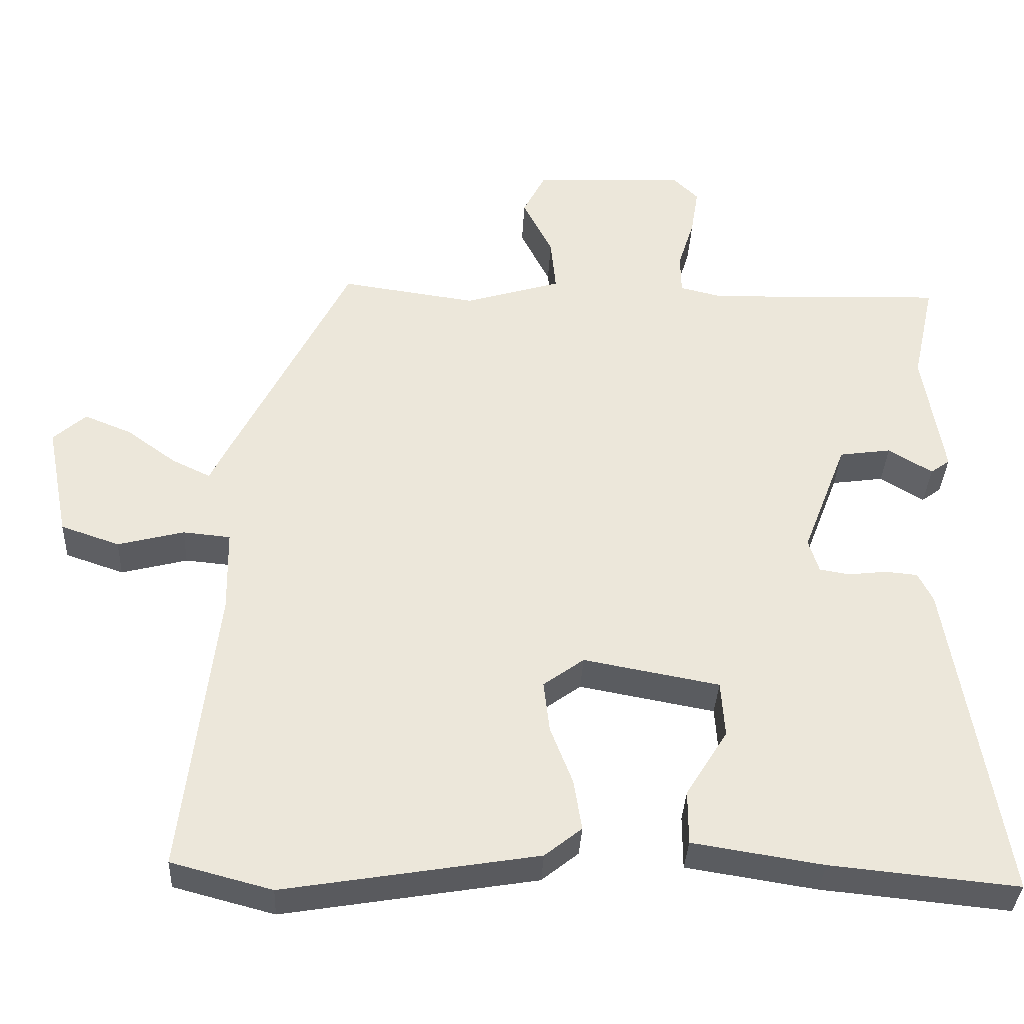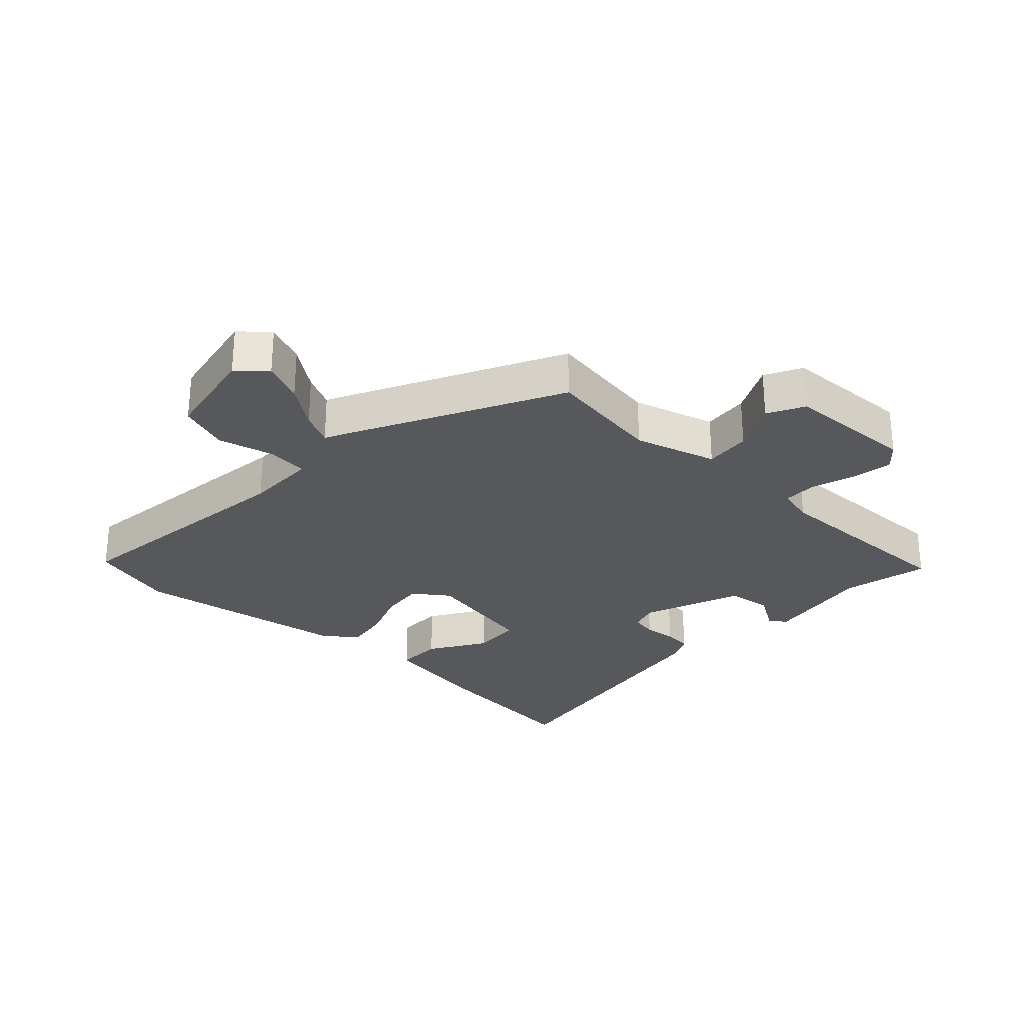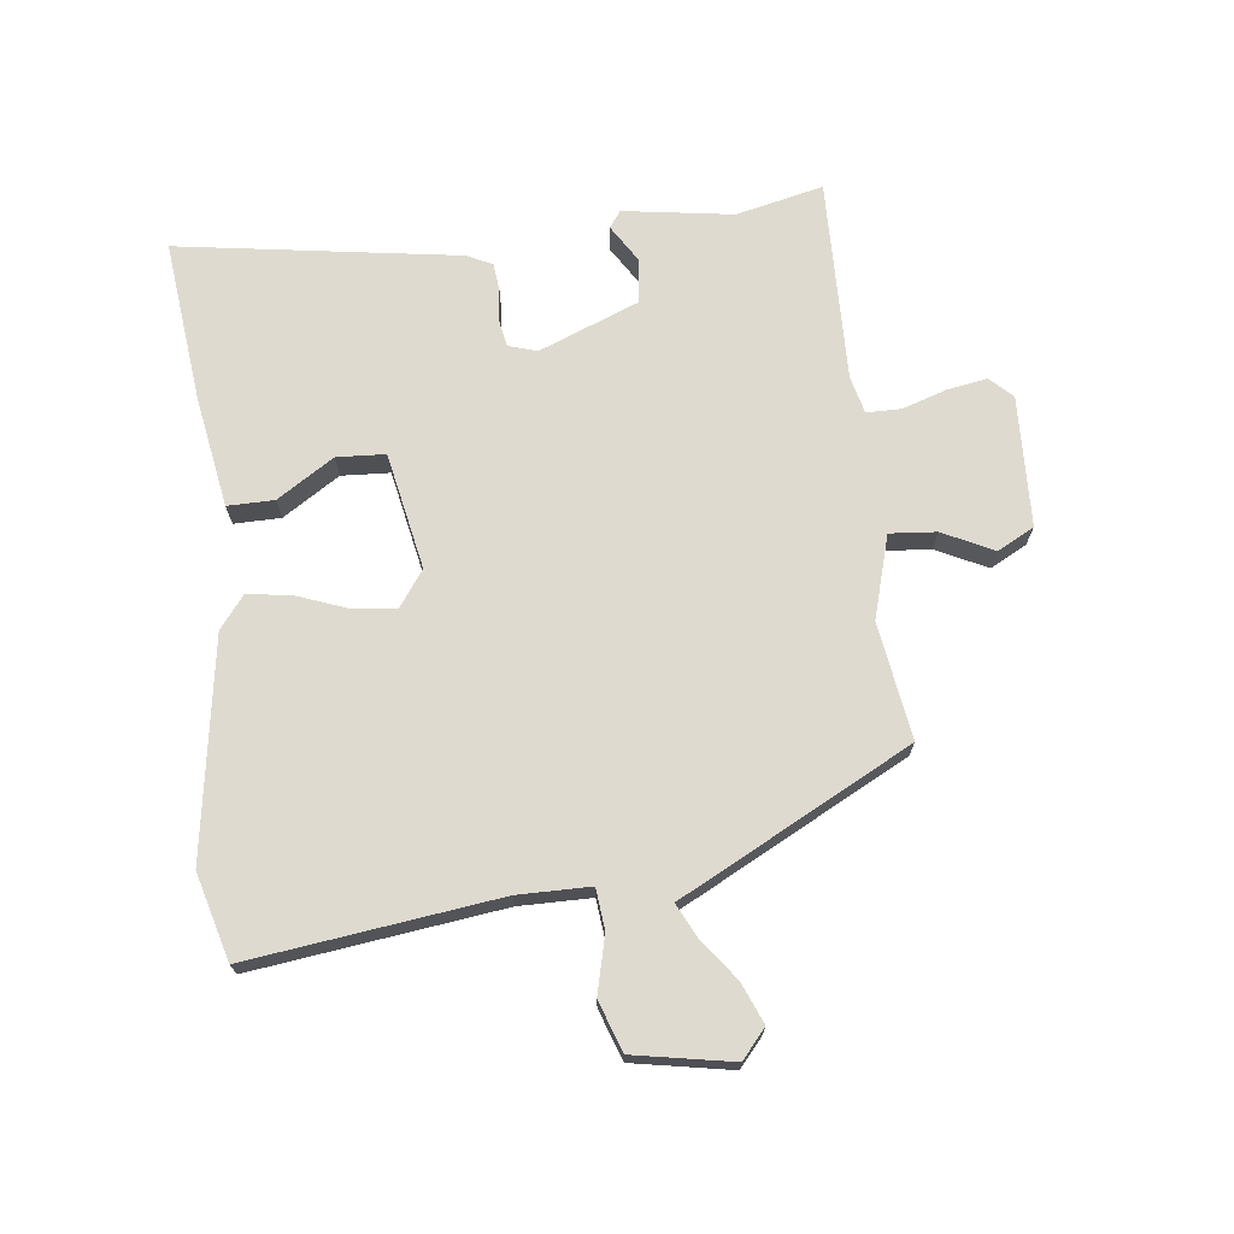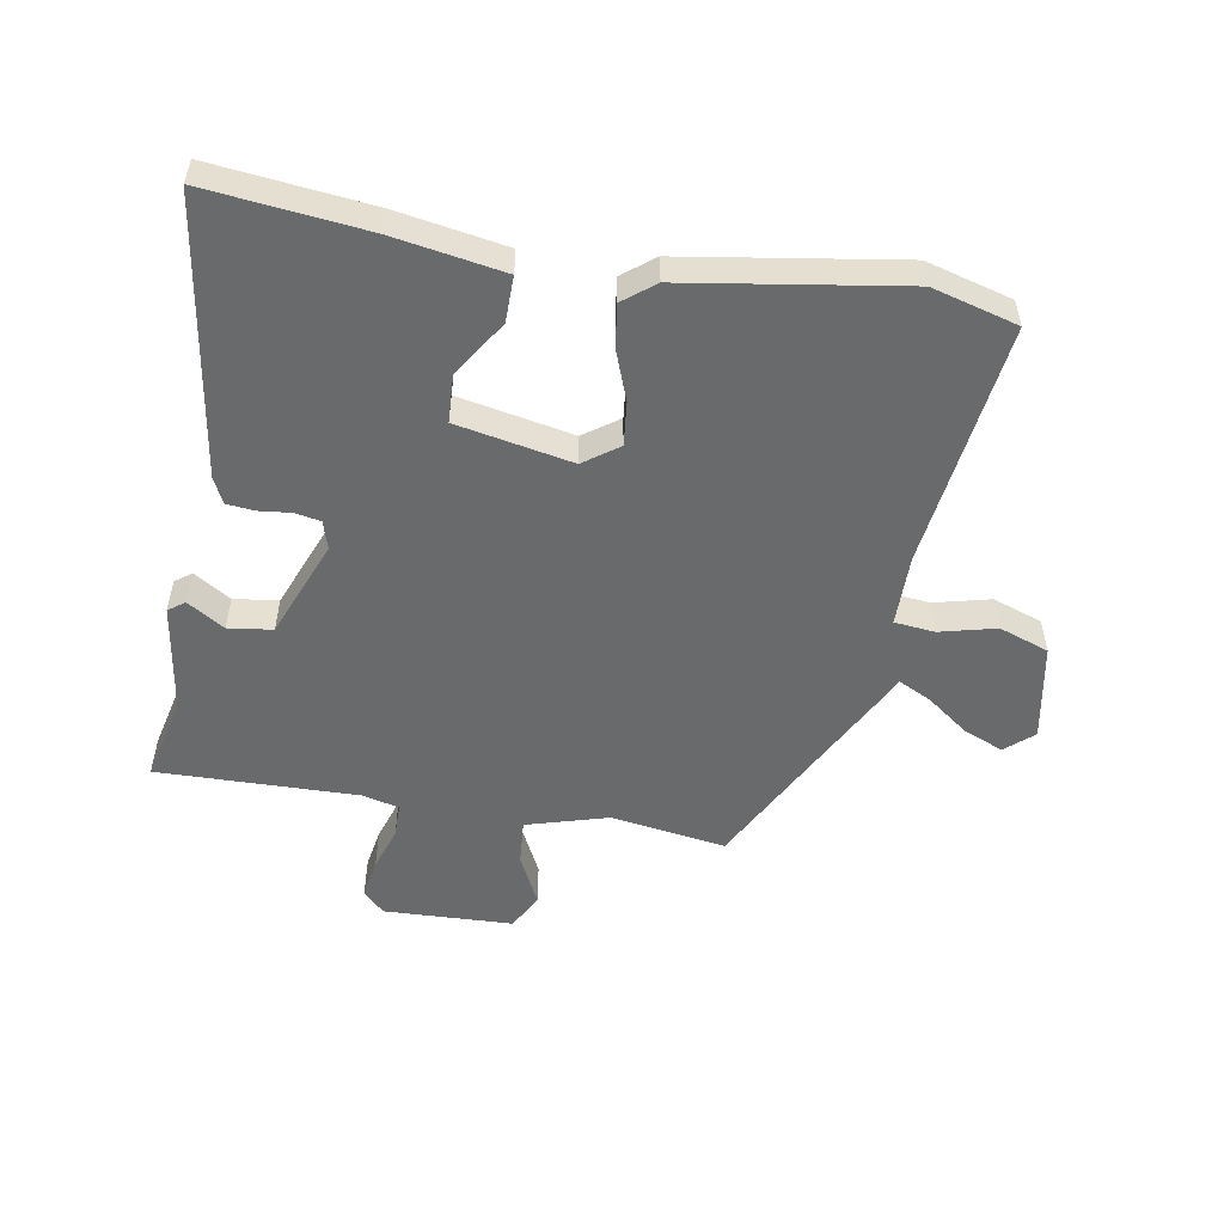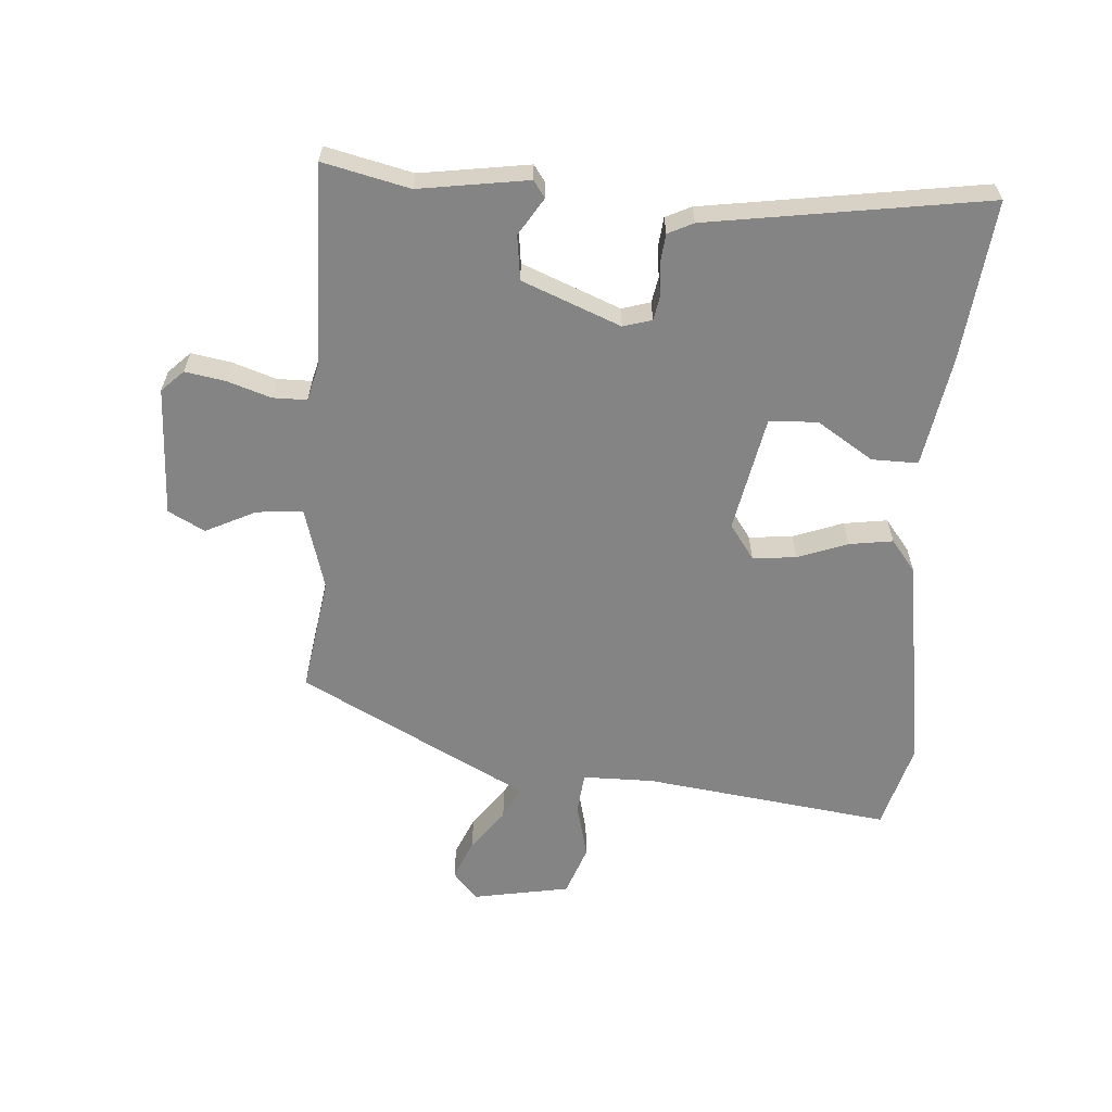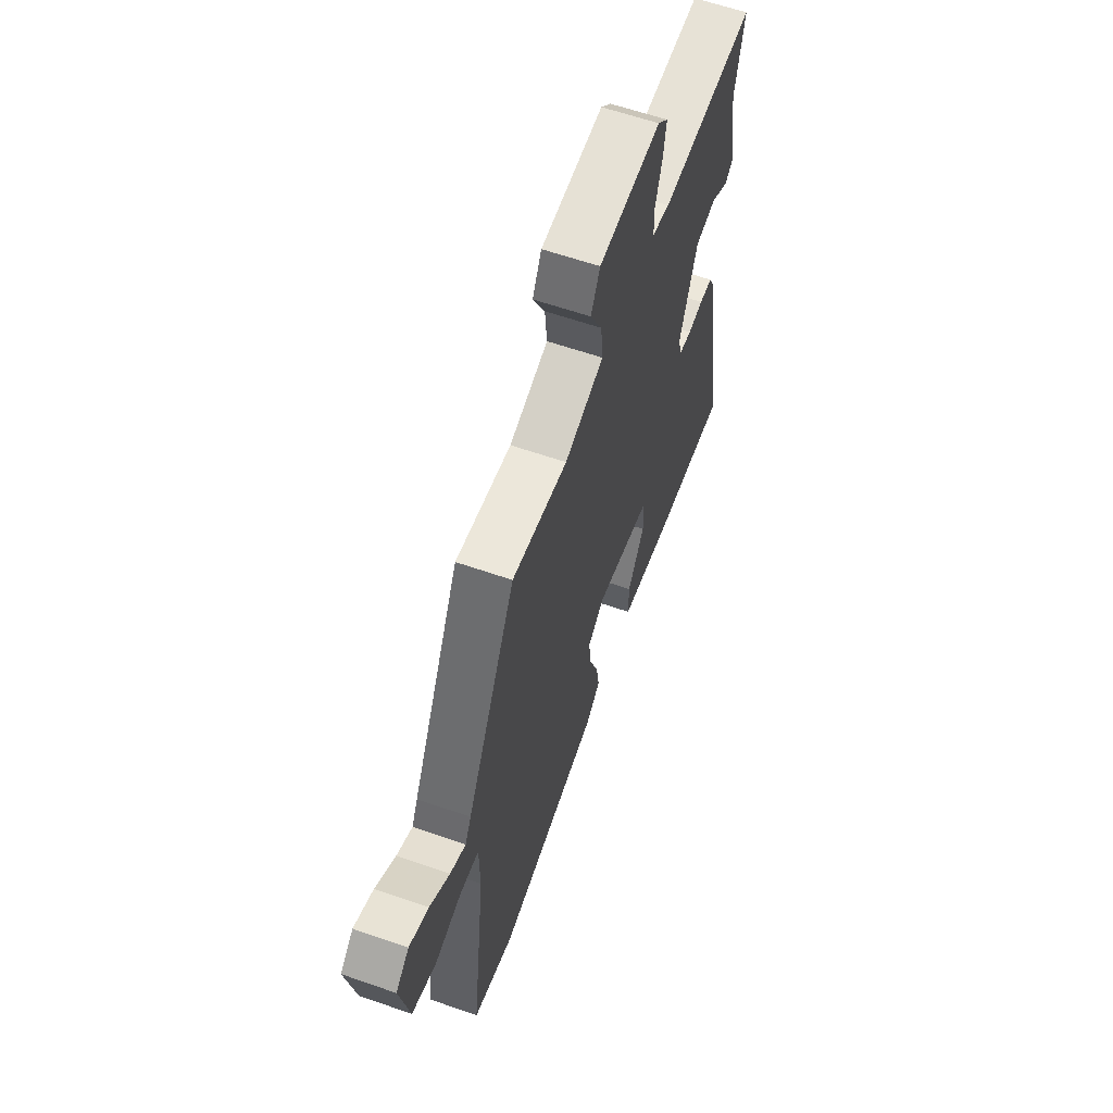
<metadata>
{"format":"obj","ext":"obj","renderer":"f3d","projection":"perspective","resolution":1024,"background":"white","views":[{"elev":-35.2,"azim":-2.7,"up":"+Z"},{"elev":-28.2,"azim":-43.5,"up":"+Y"},{"elev":70.7,"azim":-97.3,"up":"+Y"},{"elev":-52.9,"azim":169.6,"up":"+Y"},{"elev":-61.4,"azim":85.2,"up":"+Y"},{"elev":61.0,"azim":-70.4,"up":"+Z"}]}
</metadata>
<code>
v -0.379 0.07 0.489
v -0.196 0.07 0.463
v -0.067 0.07 0.502
v -0.074 0.07 0.575
v -0.114 0.07 0.654
v -0.084 0.07 0.712
v 0.121 0.07 0.722
v 0.155 0.07 0.688
v 0.145 0.07 0.625
v 0.123 0.07 0.555
v 0.124 0.07 0.501
v 0.182 0.07 0.487
v 0.5 0.07 0.497
v 0.47 0.07 0.36
v 0.498 0.07 0.188
v 0.472 0.07 0.169
v 0.413 0.07 0.205
v 0.343 0.07 0.195
v 0.283 0.07 0.039
v 0.297 0.07 -0.006
v 0.338 0.07 -0.013
v 0.389 0.07 -0.007
v 0.433 0.07 -0.011
v 0.453 0.07 -0.051
v 0.525 0.07 -0.49
v 0.272 0.07 -0.465
v 0.096 0.07 -0.437
v 0.096 0.07 -0.364
v 0.152 0.07 -0.274
v 0.147 0.07 -0.198
v -0.036 0.07 -0.164
v -0.091 0.07 -0.204
v -0.083 0.07 -0.273
v -0.053 0.07 -0.351
v -0.042 0.07 -0.42
v -0.092 0.07 -0.46
v -0.434 0.07 -0.517
v -0.57 0.07 -0.481
v -0.524 0.07 -0.091
v -0.526 0.07 0.022
v -0.59 0.07 0.028
v -0.679 0.07 0.005
v -0.758 0.07 0.032
v -0.788 0.07 0.186
v -0.744 0.07 0.225
v -0.68 0.07 0.199
v -0.614 0.07 0.151
v -0.562 0.07 0.126
v -0.542 0.07 0.167
v -0.379 0 0.489
v -0.196 0 0.463
v -0.067 0 0.502
v -0.074 0 0.575
v -0.114 0 0.654
v -0.084 0 0.712
v 0.121 0 0.722
v 0.155 0 0.688
v 0.145 0 0.625
v 0.123 0 0.555
v 0.124 0 0.501
v 0.182 0 0.487
v 0.5 0 0.497
v 0.47 0 0.36
v 0.498 0 0.188
v 0.472 0 0.169
v 0.413 0 0.205
v 0.343 0 0.195
v 0.283 0 0.039
v 0.297 0 -0.006
v 0.338 0 -0.013
v 0.389 0 -0.007
v 0.433 0 -0.011
v 0.453 0 -0.051
v 0.525 0 -0.49
v 0.272 0 -0.465
v 0.096 0 -0.437
v 0.096 0 -0.364
v 0.152 0 -0.274
v 0.147 0 -0.198
v -0.036 0 -0.164
v -0.091 0 -0.204
v -0.083 0 -0.273
v -0.053 0 -0.351
v -0.042 0 -0.42
v -0.092 0 -0.46
v -0.434 0 -0.517
v -0.57 0 -0.481
v -0.524 0 -0.091
v -0.526 0 0.022
v -0.59 0 0.028
v -0.679 0 0.005
v -0.758 0 0.032
v -0.788 0 0.186
v -0.744 0 0.225
v -0.68 0 0.199
v -0.614 0 0.151
v -0.562 0 0.126
v -0.542 0 0.167
f 48 49 1 2
f 45 46 47
f 44 45 47
f 43 44 47
f 42 43 47
f 41 42 47
f 40 41 47 48
f 37 38 39
f 36 37 39
f 35 36 39
f 34 35 39
f 33 34 39
f 32 33 39 40
f 48 2 3
f 40 48 3
f 32 40 3
f 31 32 3
f 27 28 29
f 26 27 29
f 25 26 29
f 24 25 29
f 23 24 29
f 22 23 29
f 21 22 29
f 20 21 29 30
f 30 31 3
f 20 30 3
f 19 20 3
f 14 15 16 17
f 14 17 18
f 13 14 18
f 12 13 18
f 18 19 3
f 12 18 3
f 11 12 3
f 8 9 10
f 7 8 10
f 6 7 10
f 5 6 10
f 4 5 10
f 3 4 10 11
f 51 50 98 97
f 96 95 94
f 96 94 93
f 96 93 92
f 96 92 91
f 96 91 90
f 97 96 90 89
f 88 87 86
f 88 86 85
f 88 85 84
f 88 84 83
f 88 83 82
f 89 88 82 81
f 52 51 97
f 52 97 89
f 52 89 81
f 52 81 80
f 78 77 76
f 78 76 75
f 78 75 74
f 78 74 73
f 78 73 72
f 78 72 71
f 78 71 70
f 79 78 70 69
f 52 80 79
f 52 79 69
f 52 69 68
f 66 65 64 63
f 67 66 63
f 67 63 62
f 67 62 61
f 52 68 67
f 52 67 61
f 52 61 60
f 59 58 57
f 59 57 56
f 59 56 55
f 59 55 54
f 59 54 53
f 60 59 53 52
f 1 50 51 2
f 2 51 52 3
f 3 52 53 4
f 4 53 54 5
f 5 54 55 6
f 6 55 56 7
f 7 56 57 8
f 8 57 58 9
f 9 58 59 10
f 10 59 60 11
f 11 60 61 12
f 12 61 62 13
f 13 62 63 14
f 14 63 64 15
f 15 64 65 16
f 16 65 66 17
f 17 66 67 18
f 18 67 68 19
f 19 68 69 20
f 20 69 70 21
f 21 70 71 22
f 22 71 72 23
f 23 72 73 24
f 24 73 74 25
f 25 74 75 26
f 26 75 76 27
f 27 76 77 28
f 28 77 78 29
f 29 78 79 30
f 30 79 80 31
f 31 80 81 32
f 32 81 82 33
f 33 82 83 34
f 34 83 84 35
f 35 84 85 36
f 36 85 86 37
f 37 86 87 38
f 38 87 88 39
f 39 88 89 40
f 40 89 90 41
f 41 90 91 42
f 42 91 92 43
f 43 92 93 44
f 44 93 94 45
f 45 94 95 46
f 46 95 96 47
f 47 96 97 48
f 48 97 98 49
f 49 98 50 1

</code>
